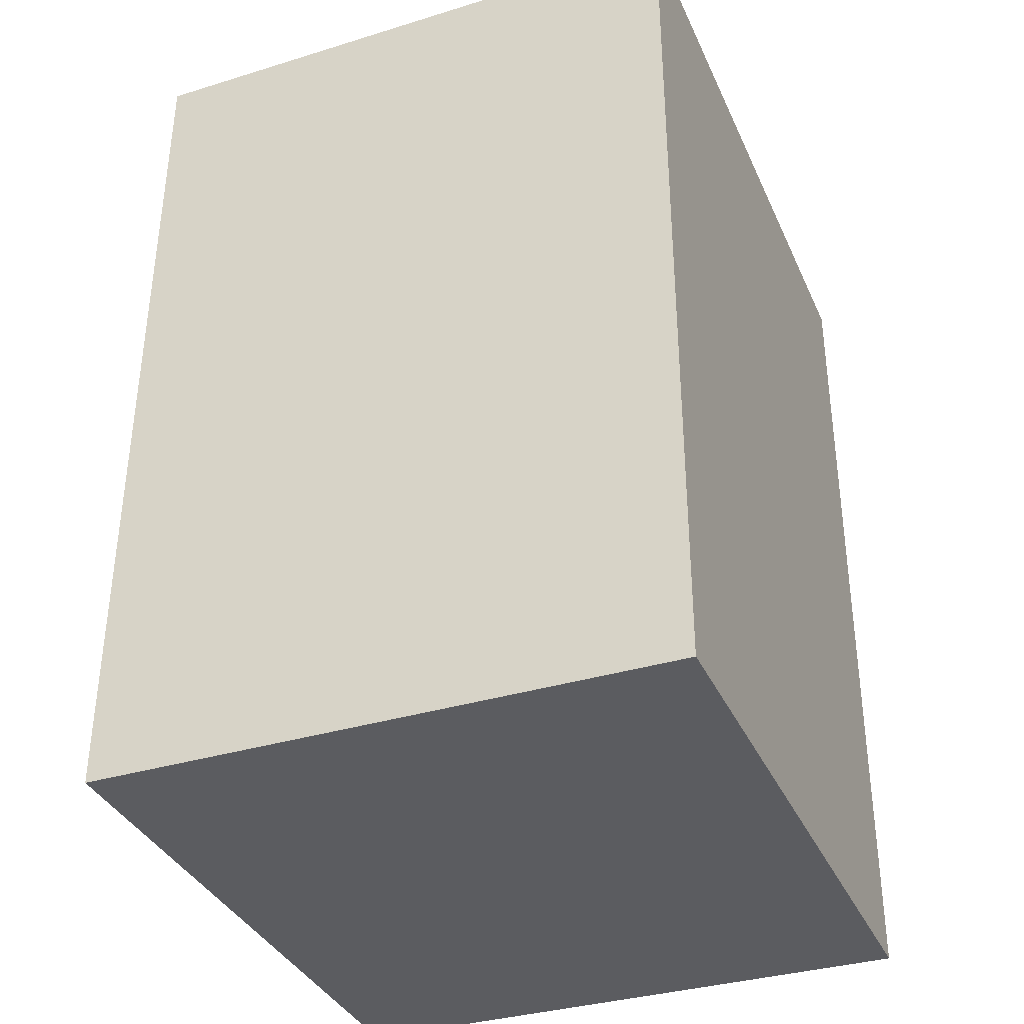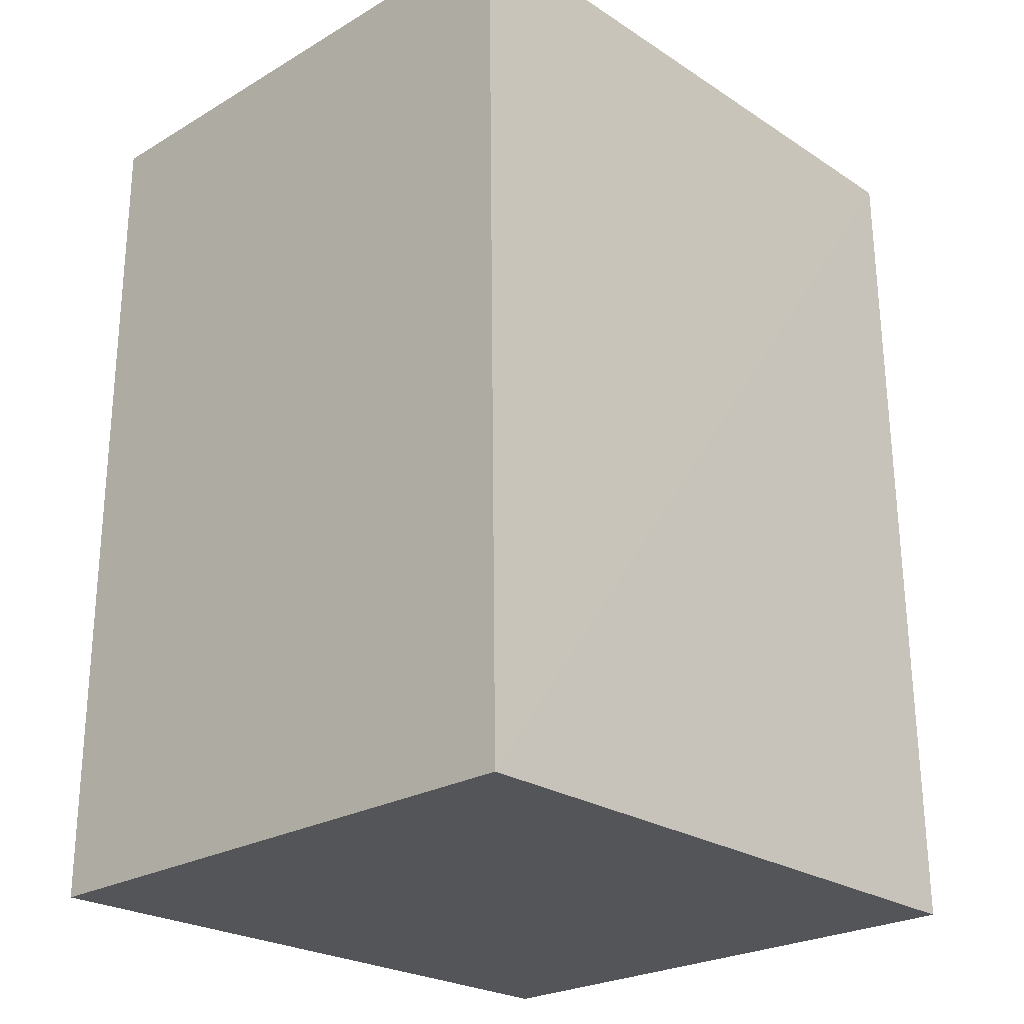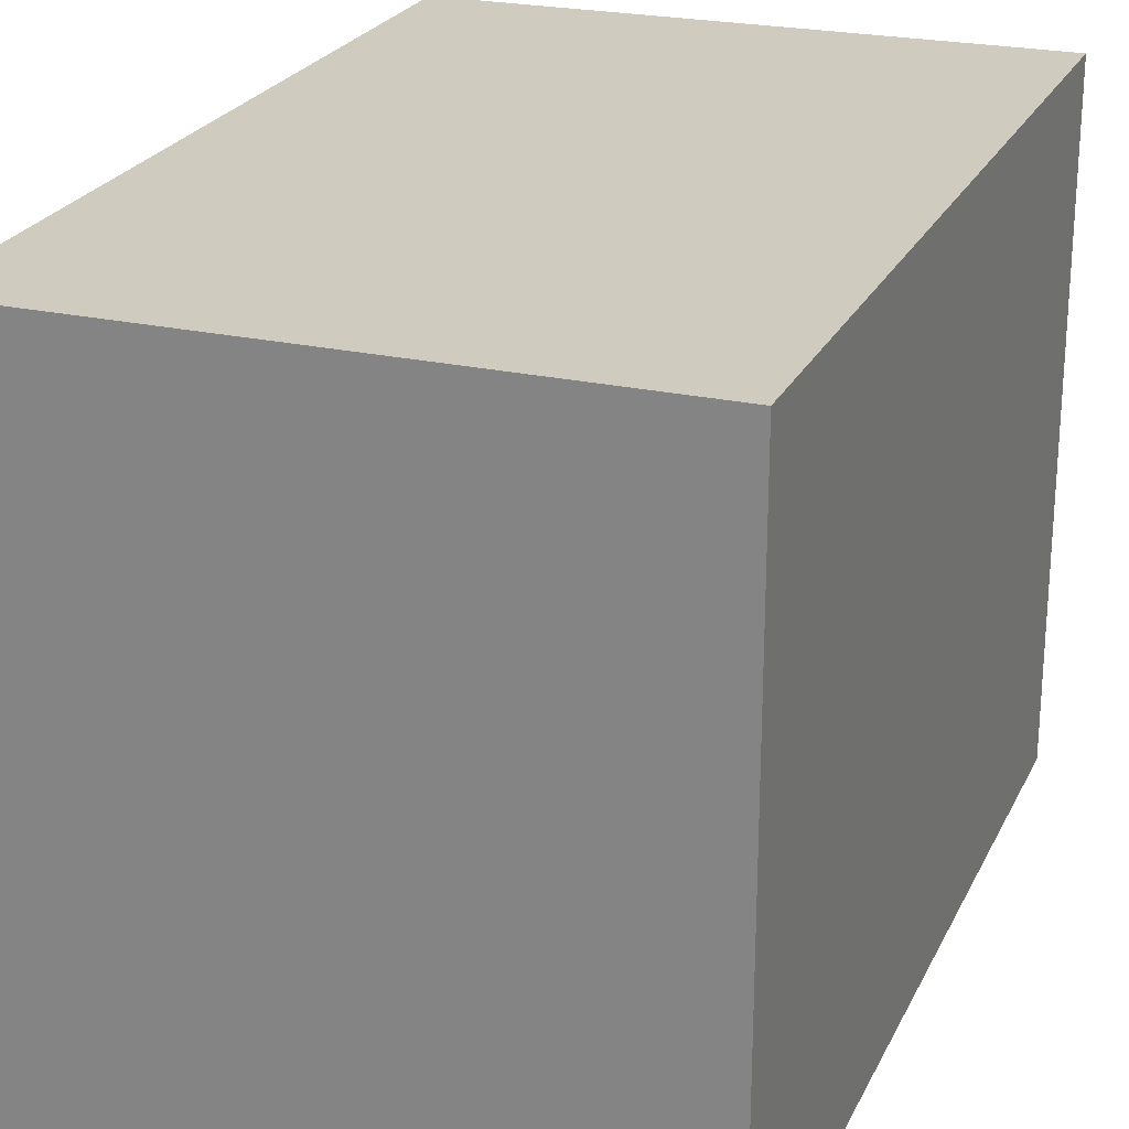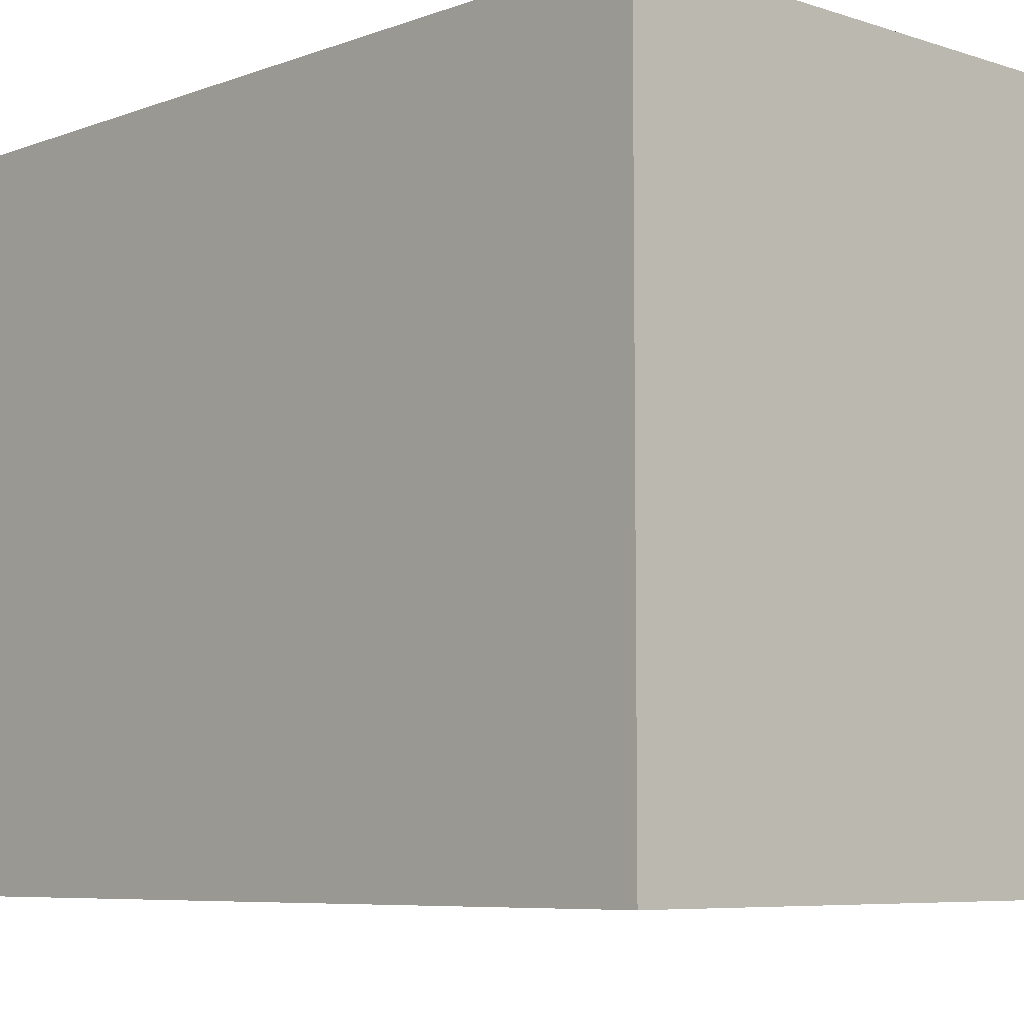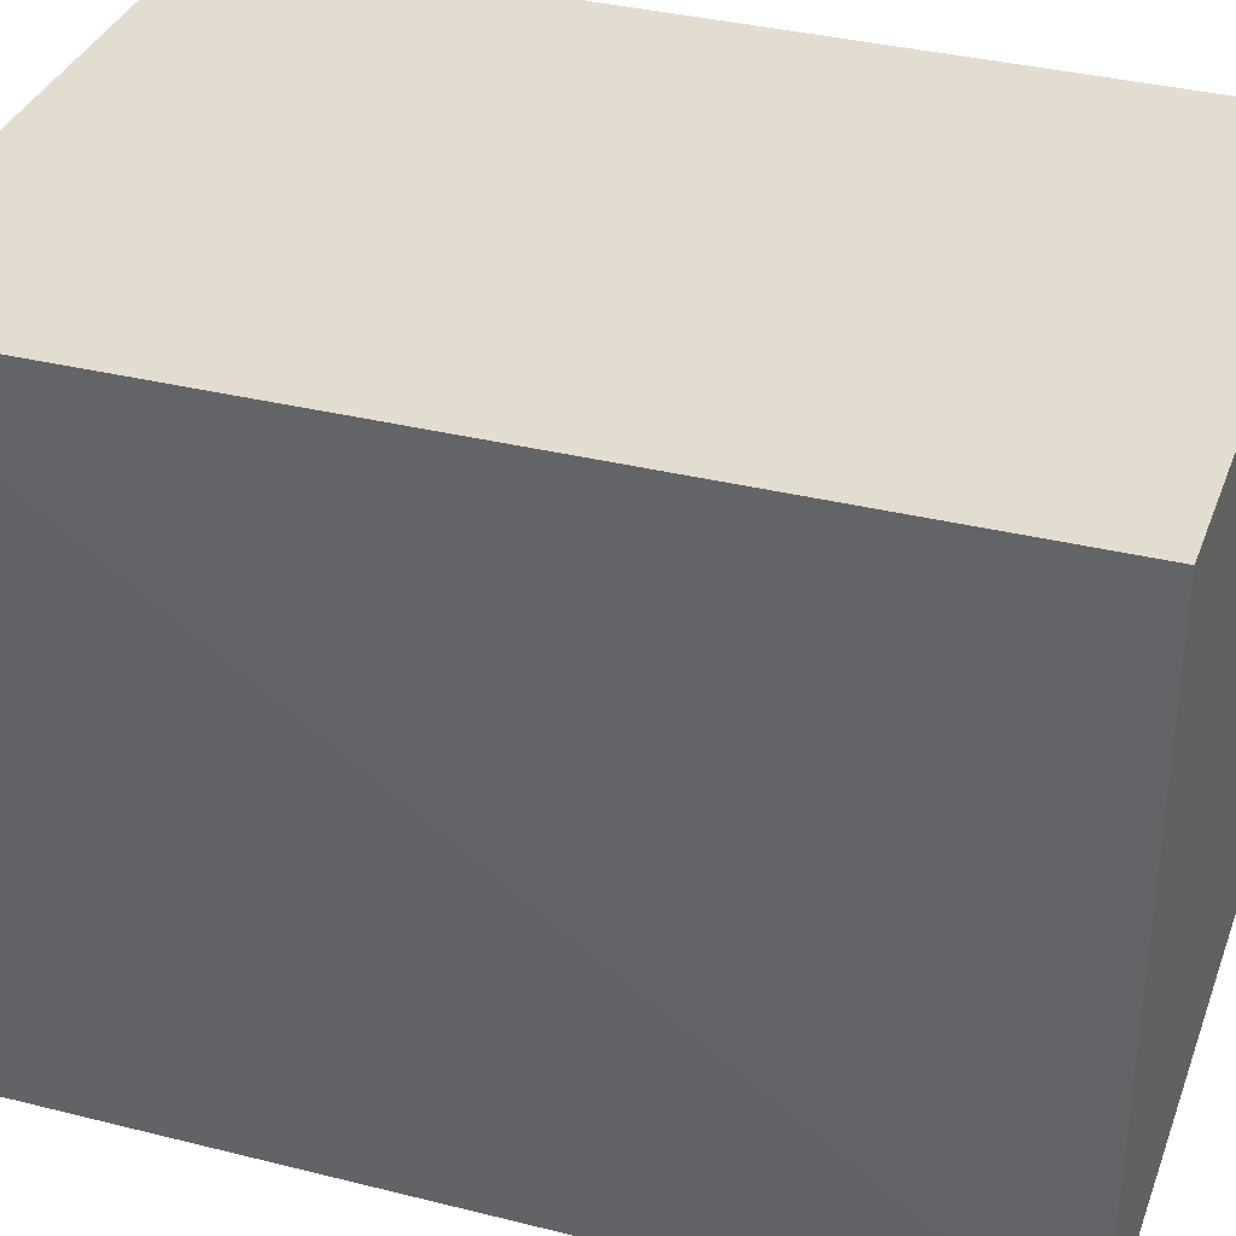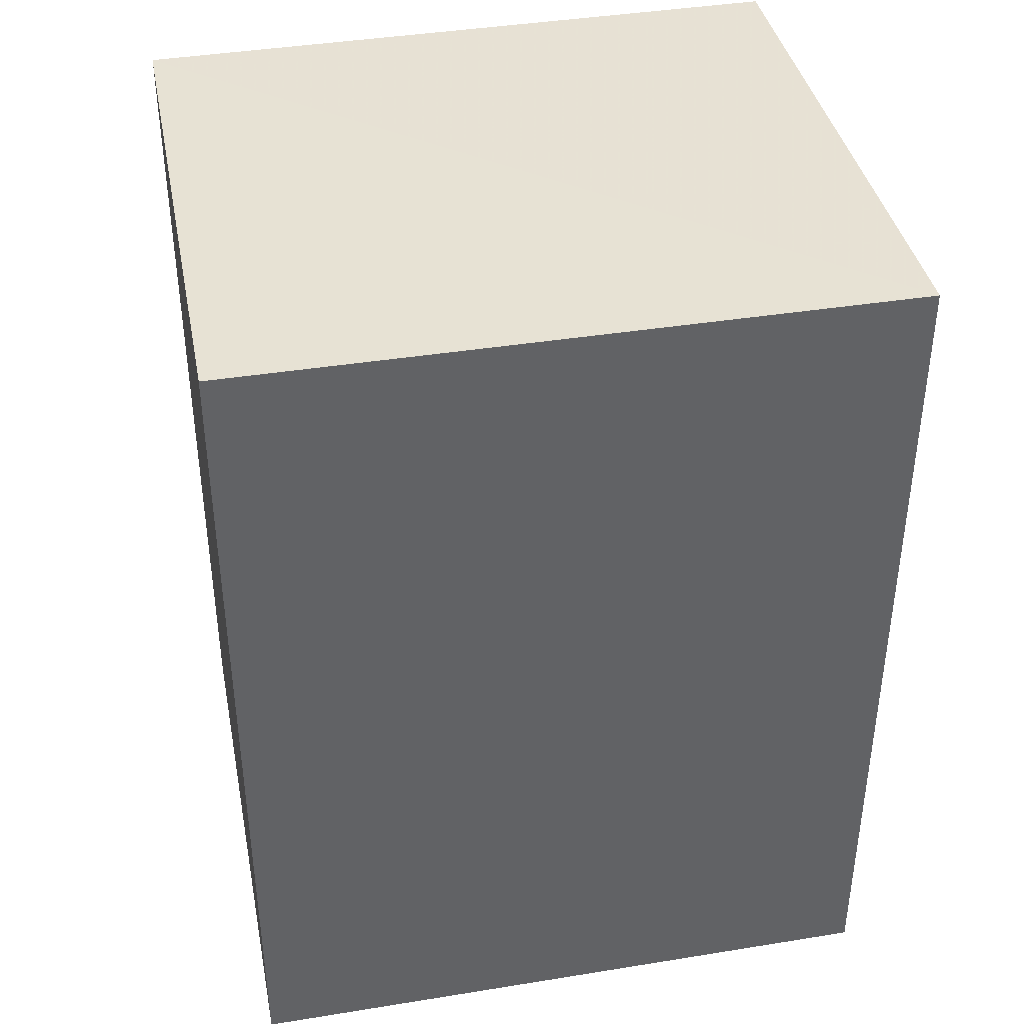
<metadata>
{"format":"obj","ext":"obj","renderer":"f3d","projection":"perspective","resolution":1024,"background":"white","views":[{"elev":-35.1,"azim":21.9,"up":"+Z"},{"elev":-24.6,"azim":-136.0,"up":"+Z"},{"elev":23.8,"azim":20.8,"up":"+Y"},{"elev":-6.9,"azim":136.9,"up":"+Y"},{"elev":35.3,"azim":-71.1,"up":"+Y"},{"elev":39.8,"azim":78.7,"up":"+Z"}]}
</metadata>
<code>
v -0.03049 0.01451 0.03911
v -0.03049 0.001089 0.03911
v -0.03049 0.001089 0.02121
v -0.04258 0.01447 0.0212
v -0.04234 0.01448 0.03909
v -0.04238 0.001131 0.0212
v -0.03049 0.01451 0.02121
v -0.04223 0.001145 0.03909
f 1 2 3
f 6 3 2
f 6 4 3
f 7 1 3
f 7 3 4
f 7 5 1
f 7 4 5
f 8 2 1
f 8 1 5
f 8 6 2
f 8 5 4
f 8 4 6

</code>
